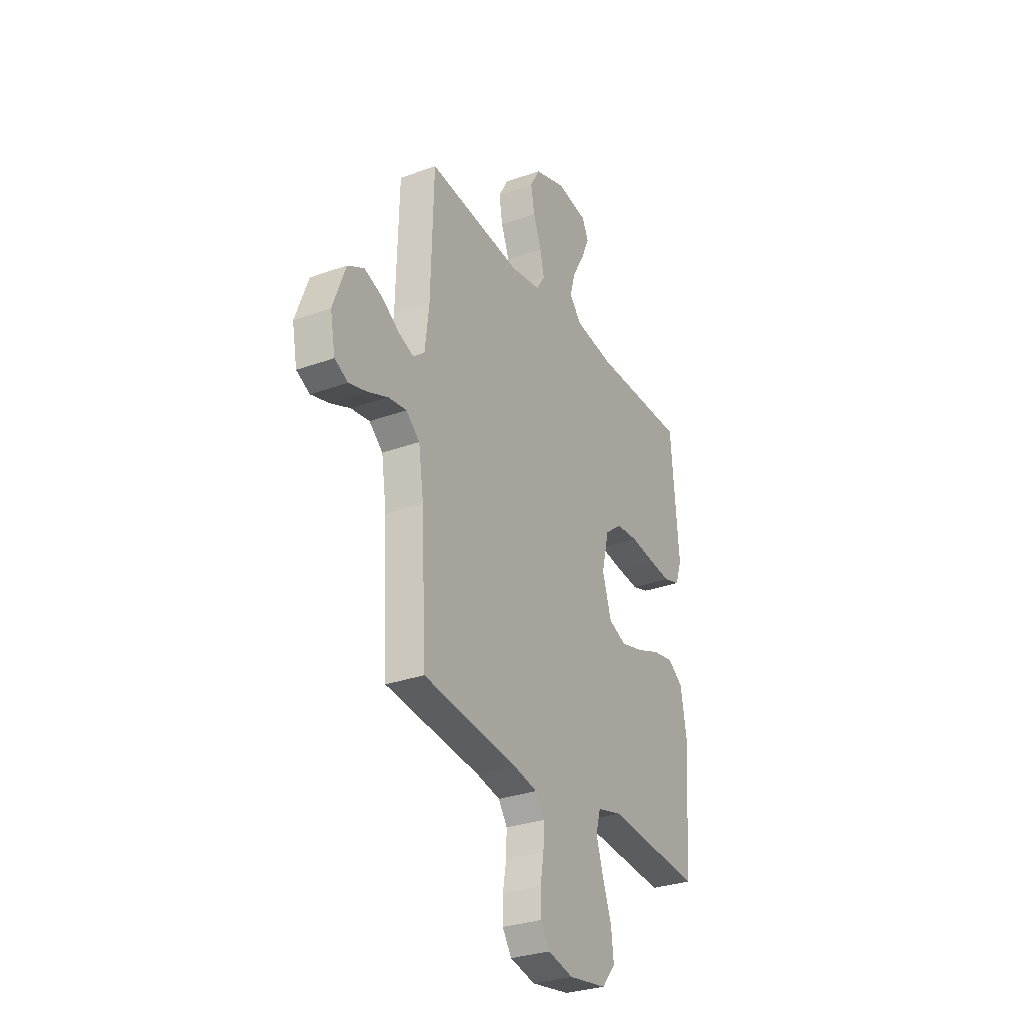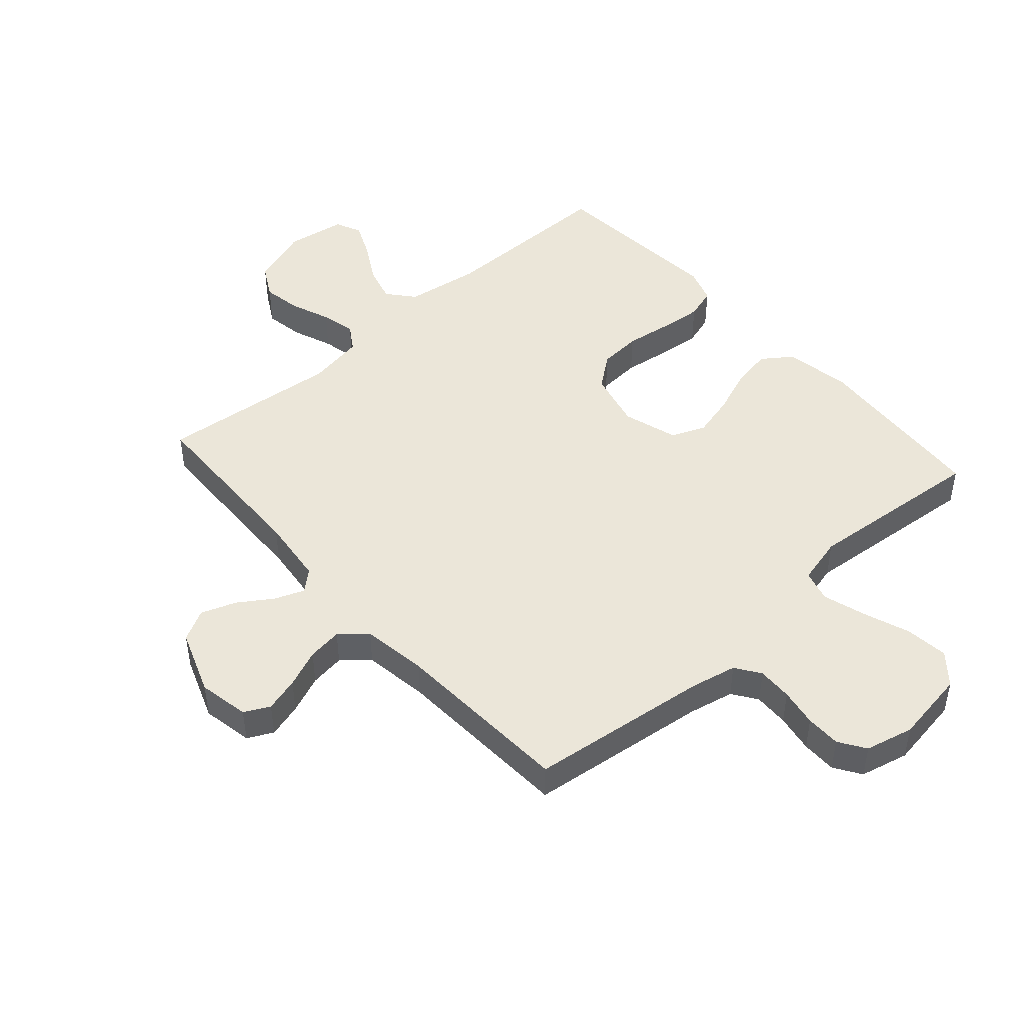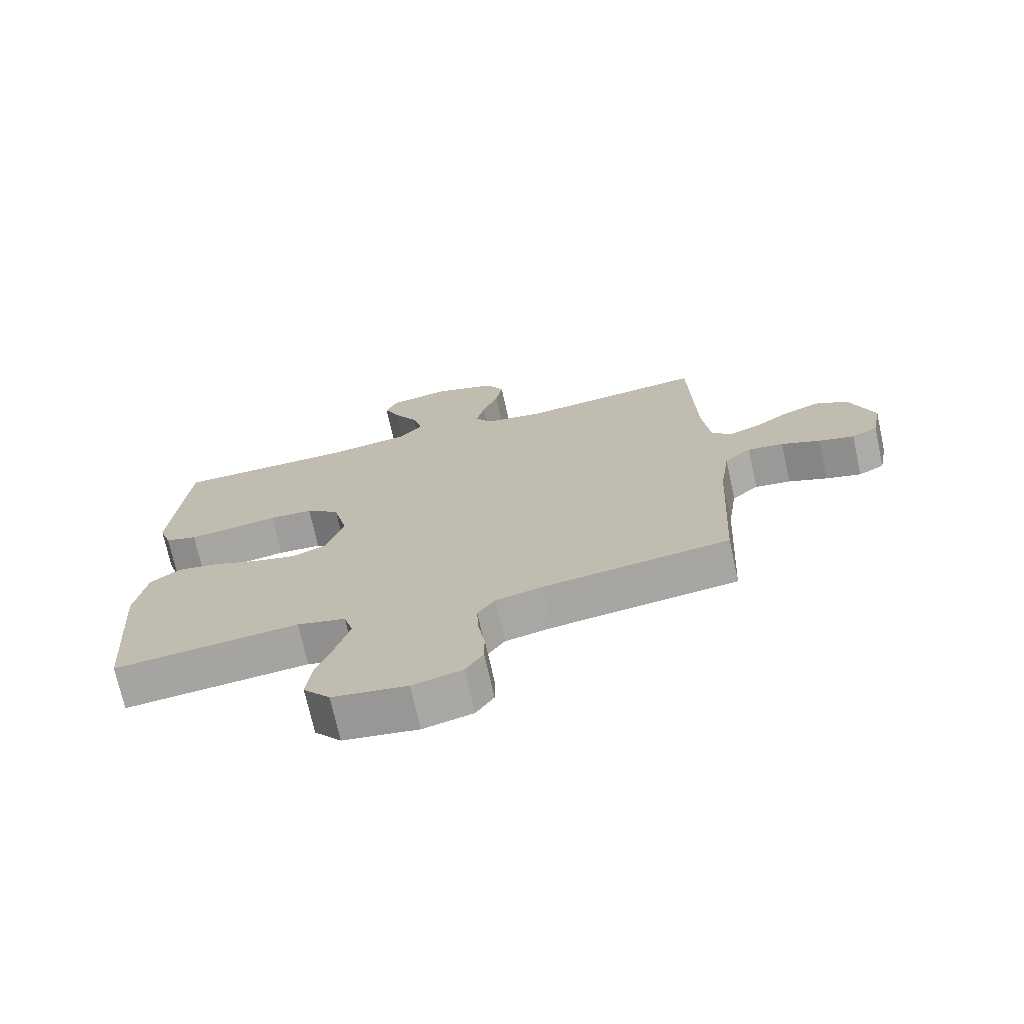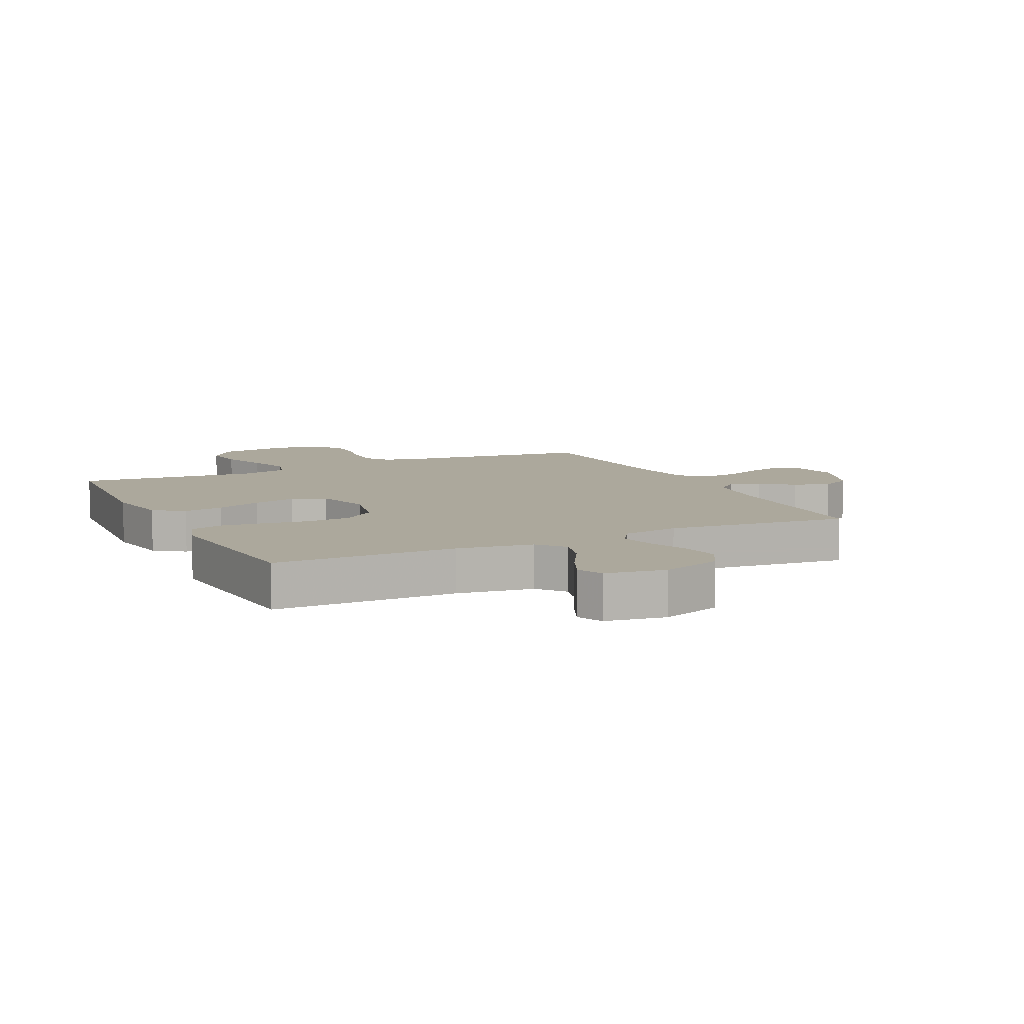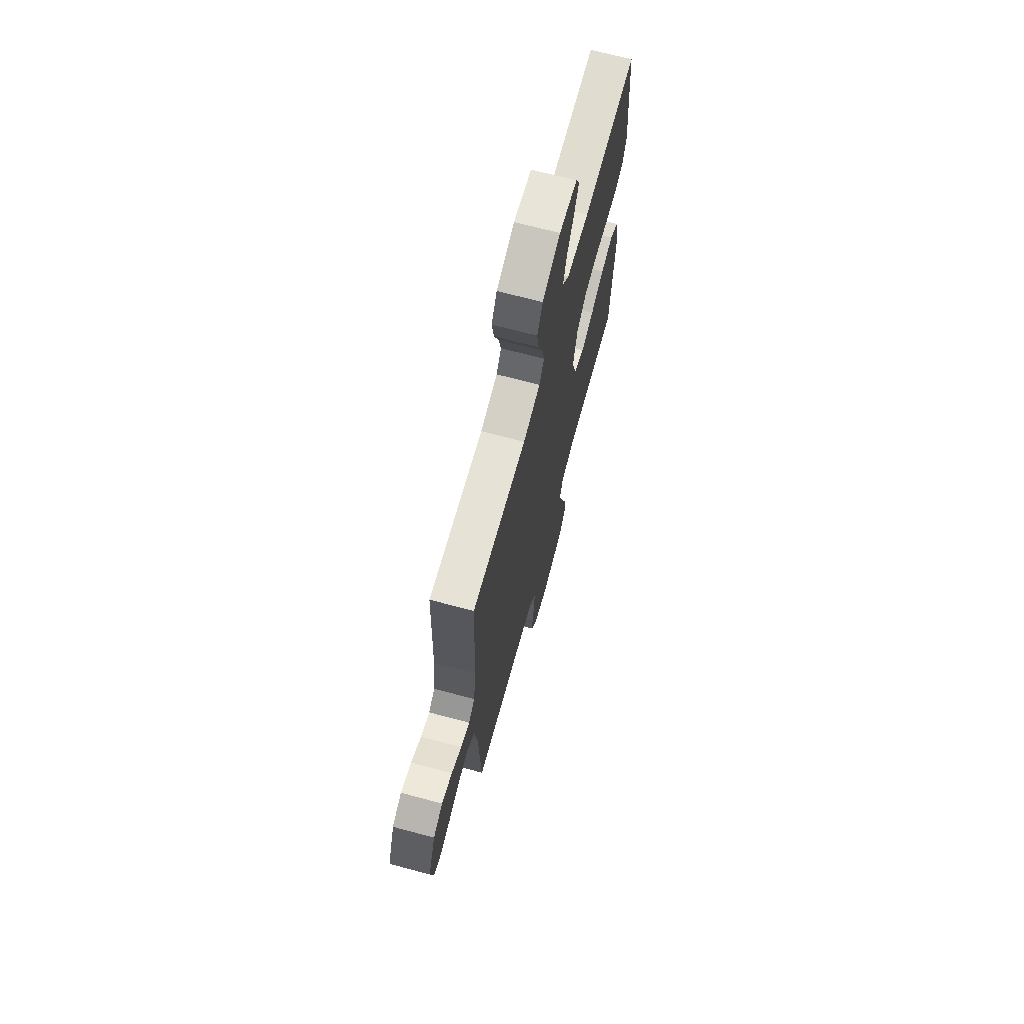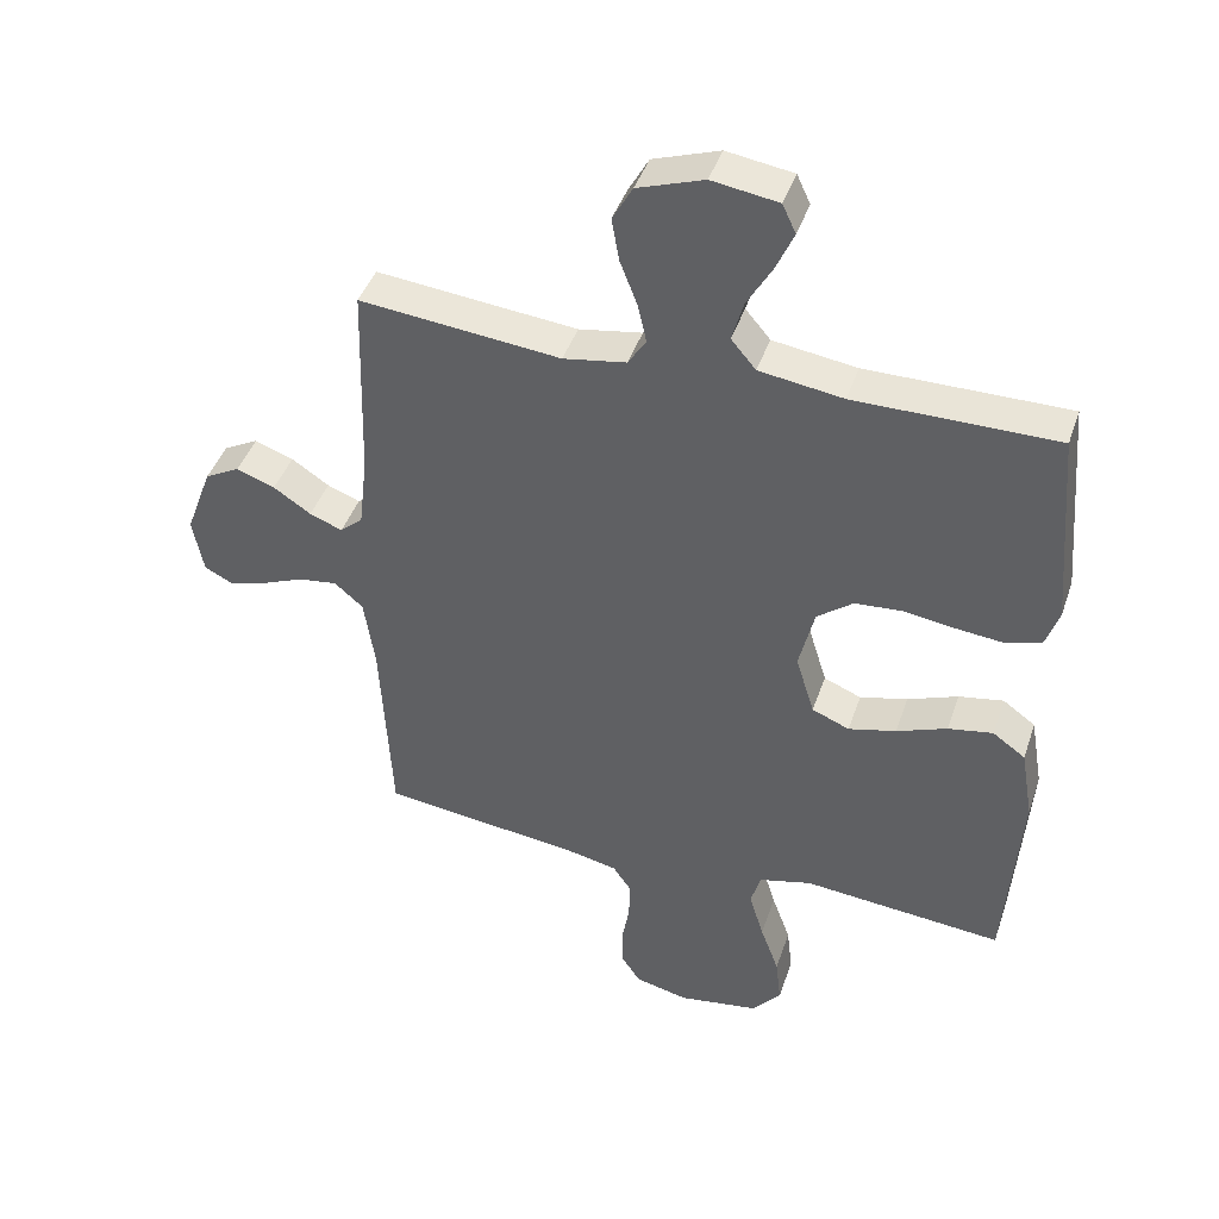
<metadata>
{"format":"obj","ext":"obj","renderer":"f3d","projection":"perspective","resolution":1024,"background":"white","views":[{"elev":-30.1,"azim":117.9,"up":"+Z"},{"elev":46.9,"azim":138.5,"up":"+Y"},{"elev":-72.0,"azim":12.5,"up":"+Z"},{"elev":8.5,"azim":-25.7,"up":"+Y"},{"elev":69.4,"azim":104.9,"up":"+Z"},{"elev":43.0,"azim":-161.8,"up":"+Z"}]}
</metadata>
<code>
v 0.5 0.07 -0.5
v 0.2 0.07 -0.536
v 0.124 0.07 -0.552
v 0.096 0.07 -0.593
v 0.098 0.07 -0.651
v 0.109 0.07 -0.714
v 0.109 0.07 -0.772
v 0.08 0.07 -0.816
v 0 0.07 -0.835
v -0.121 0.07 -0.816
v -0.164 0.07 -0.765
v -0.156 0.07 -0.694
v -0.128 0.07 -0.617
v -0.106 0.07 -0.545
v -0.121 0.07 -0.493
v -0.2 0.07 -0.473
v -0.5 0.07 -0.5
v -0.522 0.07 -0.2
v -0.503 0.07 -0.09
v -0.454 0.07 -0.055
v -0.387 0.07 -0.067
v -0.312 0.07 -0.096
v -0.241 0.07 -0.114
v -0.185 0.07 -0.091
v -0.157 0.07 0
v -0.18 0.07 0.096
v -0.234 0.07 0.138
v -0.305 0.07 0.143
v -0.383 0.07 0.132
v -0.453 0.07 0.125
v -0.505 0.07 0.141
v -0.525 0.07 0.2
v -0.5 0.07 0.5
v -0.2 0.07 0.499
v -0.075 0.07 0.517
v -0.038 0.07 0.561
v -0.055 0.07 0.622
v -0.093 0.07 0.688
v -0.119 0.07 0.747
v -0.099 0.07 0.79
v 0 0.07 0.805
v 0.099 0.07 0.771
v 0.129 0.07 0.717
v 0.118 0.07 0.653
v 0.092 0.07 0.586
v 0.079 0.07 0.528
v 0.106 0.07 0.486
v 0.2 0.07 0.47
v 0.5 0.07 0.5
v 0.509 0.07 0.2
v 0.522 0.07 0.089
v 0.556 0.07 0.059
v 0.605 0.07 0.078
v 0.661 0.07 0.115
v 0.719 0.07 0.136
v 0.771 0.07 0.108
v 0.811 0.07 0
v 0.795 0.07 -0.084
v 0.753 0.07 -0.105
v 0.696 0.07 -0.089
v 0.633 0.07 -0.063
v 0.575 0.07 -0.055
v 0.532 0.07 -0.092
v 0.516 0.07 -0.2
v 0.5 0 -0.5
v 0.2 0 -0.536
v 0.124 0 -0.552
v 0.096 0 -0.593
v 0.098 0 -0.651
v 0.109 0 -0.714
v 0.109 0 -0.772
v 0.08 0 -0.816
v 0 0 -0.835
v -0.121 0 -0.816
v -0.164 0 -0.765
v -0.156 0 -0.694
v -0.128 0 -0.617
v -0.106 0 -0.545
v -0.121 0 -0.493
v -0.2 0 -0.473
v -0.5 0 -0.5
v -0.522 0 -0.2
v -0.503 0 -0.09
v -0.454 0 -0.055
v -0.387 0 -0.067
v -0.312 0 -0.096
v -0.241 0 -0.114
v -0.185 0 -0.091
v -0.157 0 0
v -0.18 0 0.096
v -0.234 0 0.138
v -0.305 0 0.143
v -0.383 0 0.132
v -0.453 0 0.125
v -0.505 0 0.141
v -0.525 0 0.2
v -0.5 0 0.5
v -0.2 0 0.499
v -0.075 0 0.517
v -0.038 0 0.561
v -0.055 0 0.622
v -0.093 0 0.688
v -0.119 0 0.747
v -0.099 0 0.79
v 0 0 0.805
v 0.099 0 0.771
v 0.129 0 0.717
v 0.118 0 0.653
v 0.092 0 0.586
v 0.079 0 0.528
v 0.106 0 0.486
v 0.2 0 0.47
v 0.5 0 0.5
v 0.509 0 0.2
v 0.522 0 0.089
v 0.556 0 0.059
v 0.605 0 0.078
v 0.661 0 0.115
v 0.719 0 0.136
v 0.771 0 0.108
v 0.811 0 0
v 0.795 0 -0.084
v 0.753 0 -0.105
v 0.696 0 -0.089
v 0.633 0 -0.063
v 0.575 0 -0.055
v 0.532 0 -0.092
v 0.516 0 -0.2
f 59 60 61
f 58 59 61
f 57 58 61
f 56 57 61
f 55 56 61
f 54 55 61
f 53 54 61
f 52 53 61 62
f 51 52 62 63
f 48 49 50
f 51 63 64
f 50 51 64
f 48 50 64
f 47 48 64
f 43 44 45
f 42 43 45
f 41 42 45
f 40 41 45
f 39 40 45
f 38 39 45
f 37 38 45
f 36 37 45 46
f 64 1 2
f 47 64 2
f 46 47 2
f 36 46 2
f 35 36 2
f 32 33 34
f 31 32 34
f 30 31 34
f 29 30 34
f 28 29 34
f 20 21 22
f 19 20 22
f 18 19 22
f 17 18 22
f 16 17 22
f 15 16 22 23
f 11 12 13
f 10 11 13
f 9 10 13
f 8 9 13
f 7 8 13
f 6 7 13
f 5 6 13
f 4 5 13 14
f 3 4 14 15
f 27 28 34 35
f 26 27 35
f 35 2 3
f 26 35 3
f 25 26 3
f 24 25 3 15
f 15 23 24
f 125 124 123
f 125 123 122
f 125 122 121
f 125 121 120
f 125 120 119
f 125 119 118
f 125 118 117
f 126 125 117 116
f 127 126 116 115
f 114 113 112
f 128 127 115
f 128 115 114
f 128 114 112
f 128 112 111
f 109 108 107
f 109 107 106
f 109 106 105
f 109 105 104
f 109 104 103
f 109 103 102
f 109 102 101
f 110 109 101 100
f 66 65 128
f 66 128 111
f 66 111 110
f 66 110 100
f 66 100 99
f 98 97 96
f 98 96 95
f 98 95 94
f 98 94 93
f 98 93 92
f 86 85 84
f 86 84 83
f 86 83 82
f 86 82 81
f 86 81 80
f 87 86 80 79
f 77 76 75
f 77 75 74
f 77 74 73
f 77 73 72
f 77 72 71
f 77 71 70
f 77 70 69
f 78 77 69 68
f 79 78 68 67
f 99 98 92 91
f 99 91 90
f 67 66 99
f 67 99 90
f 67 90 89
f 79 67 89 88
f 88 87 79
f 1 65 66 2
f 2 66 67 3
f 3 67 68 4
f 4 68 69 5
f 5 69 70 6
f 6 70 71 7
f 7 71 72 8
f 8 72 73 9
f 9 73 74 10
f 10 74 75 11
f 11 75 76 12
f 12 76 77 13
f 13 77 78 14
f 14 78 79 15
f 15 79 80 16
f 16 80 81 17
f 17 81 82 18
f 18 82 83 19
f 19 83 84 20
f 20 84 85 21
f 21 85 86 22
f 22 86 87 23
f 23 87 88 24
f 24 88 89 25
f 25 89 90 26
f 26 90 91 27
f 27 91 92 28
f 28 92 93 29
f 29 93 94 30
f 30 94 95 31
f 31 95 96 32
f 32 96 97 33
f 33 97 98 34
f 34 98 99 35
f 35 99 100 36
f 36 100 101 37
f 37 101 102 38
f 38 102 103 39
f 39 103 104 40
f 40 104 105 41
f 41 105 106 42
f 42 106 107 43
f 43 107 108 44
f 44 108 109 45
f 45 109 110 46
f 46 110 111 47
f 47 111 112 48
f 48 112 113 49
f 49 113 114 50
f 50 114 115 51
f 51 115 116 52
f 52 116 117 53
f 53 117 118 54
f 54 118 119 55
f 55 119 120 56
f 56 120 121 57
f 57 121 122 58
f 58 122 123 59
f 59 123 124 60
f 60 124 125 61
f 61 125 126 62
f 62 126 127 63
f 63 127 128 64
f 64 128 65 1

</code>
